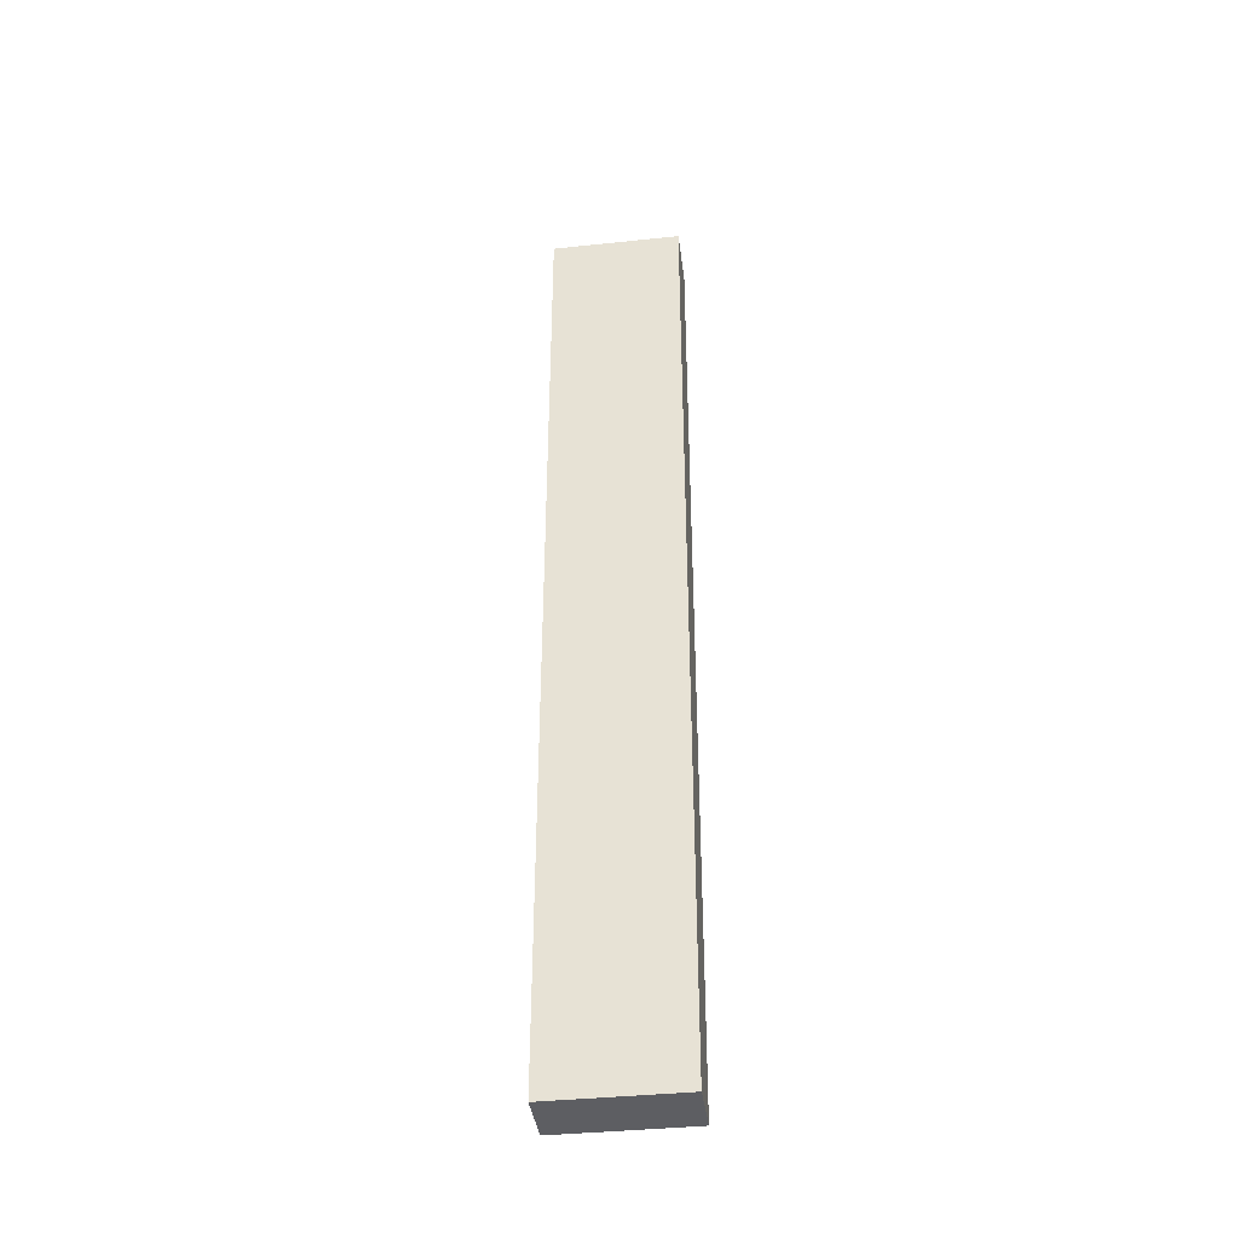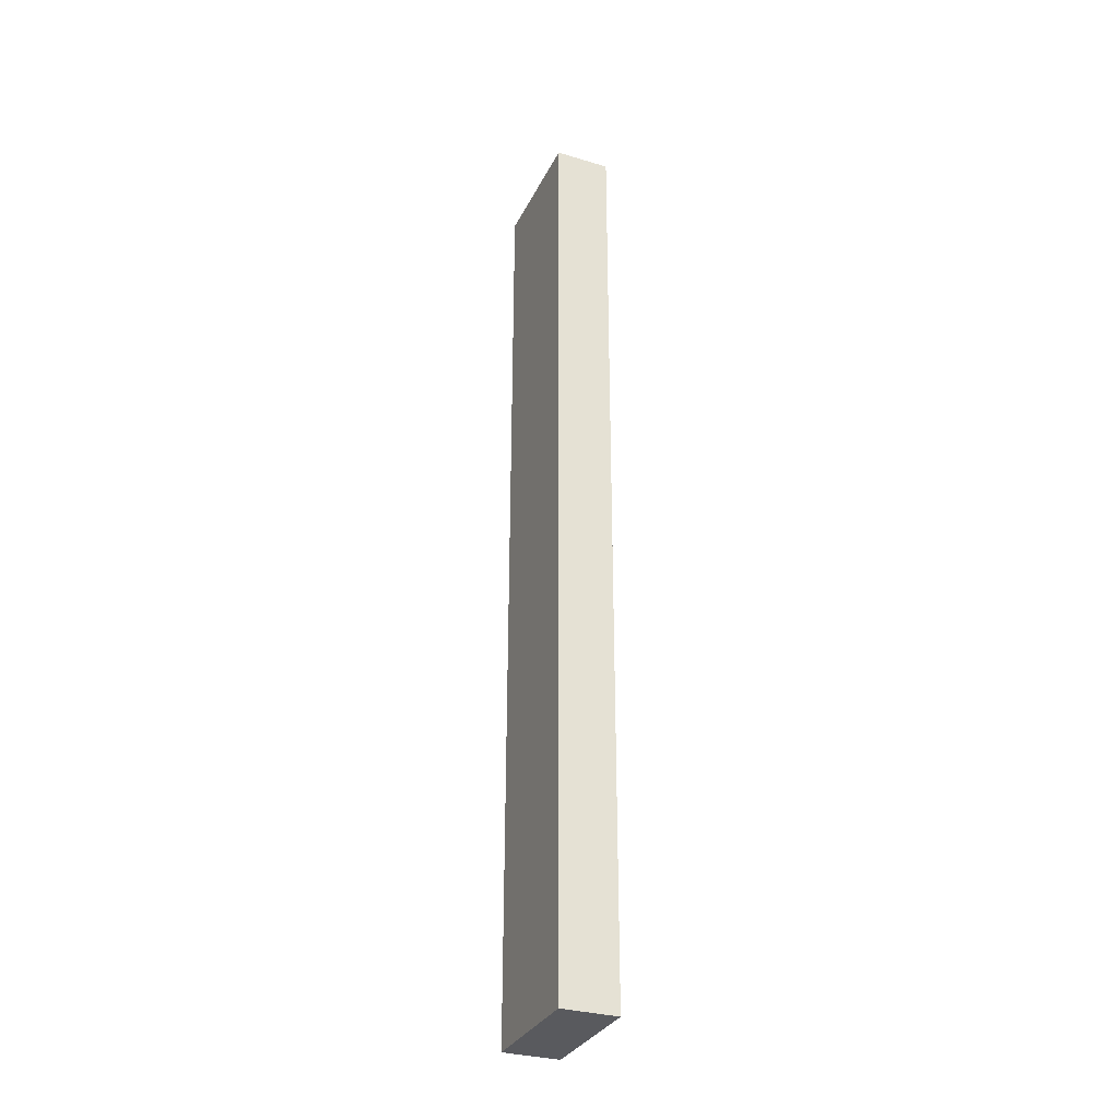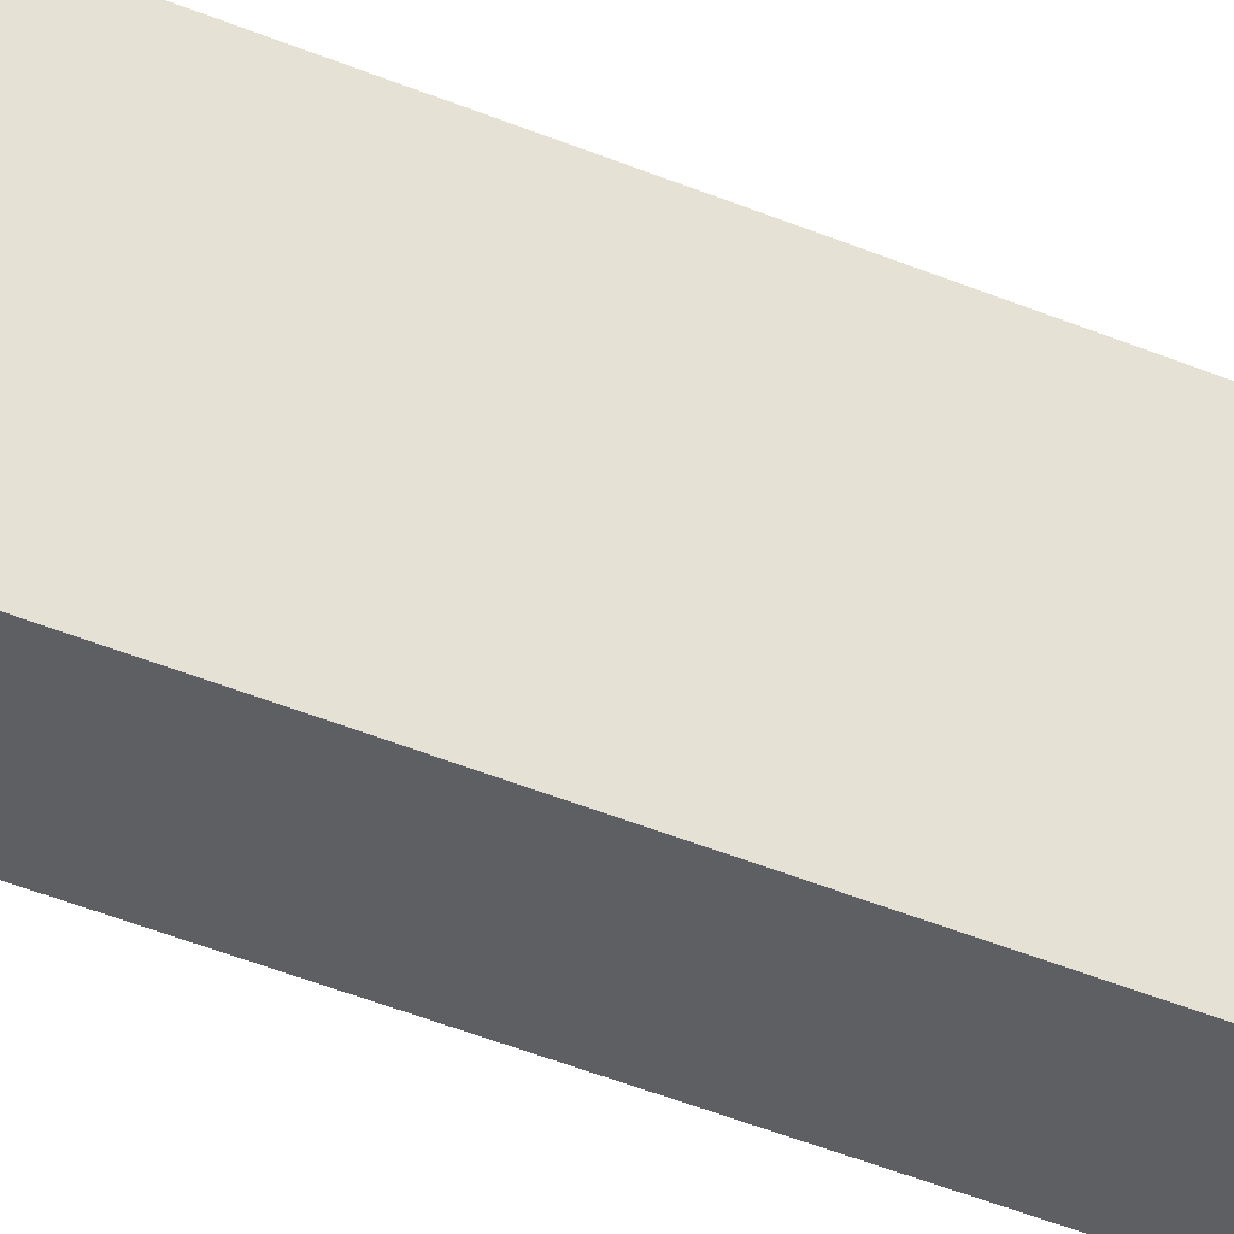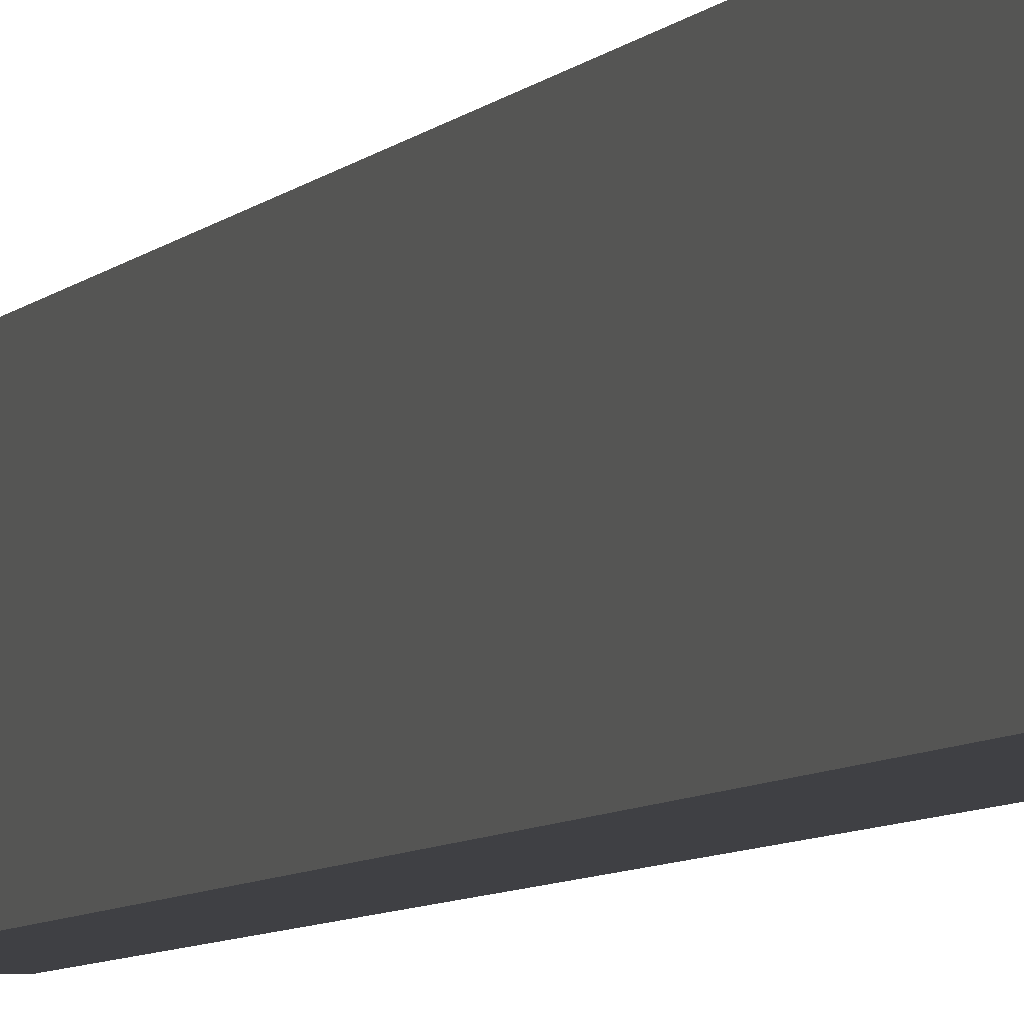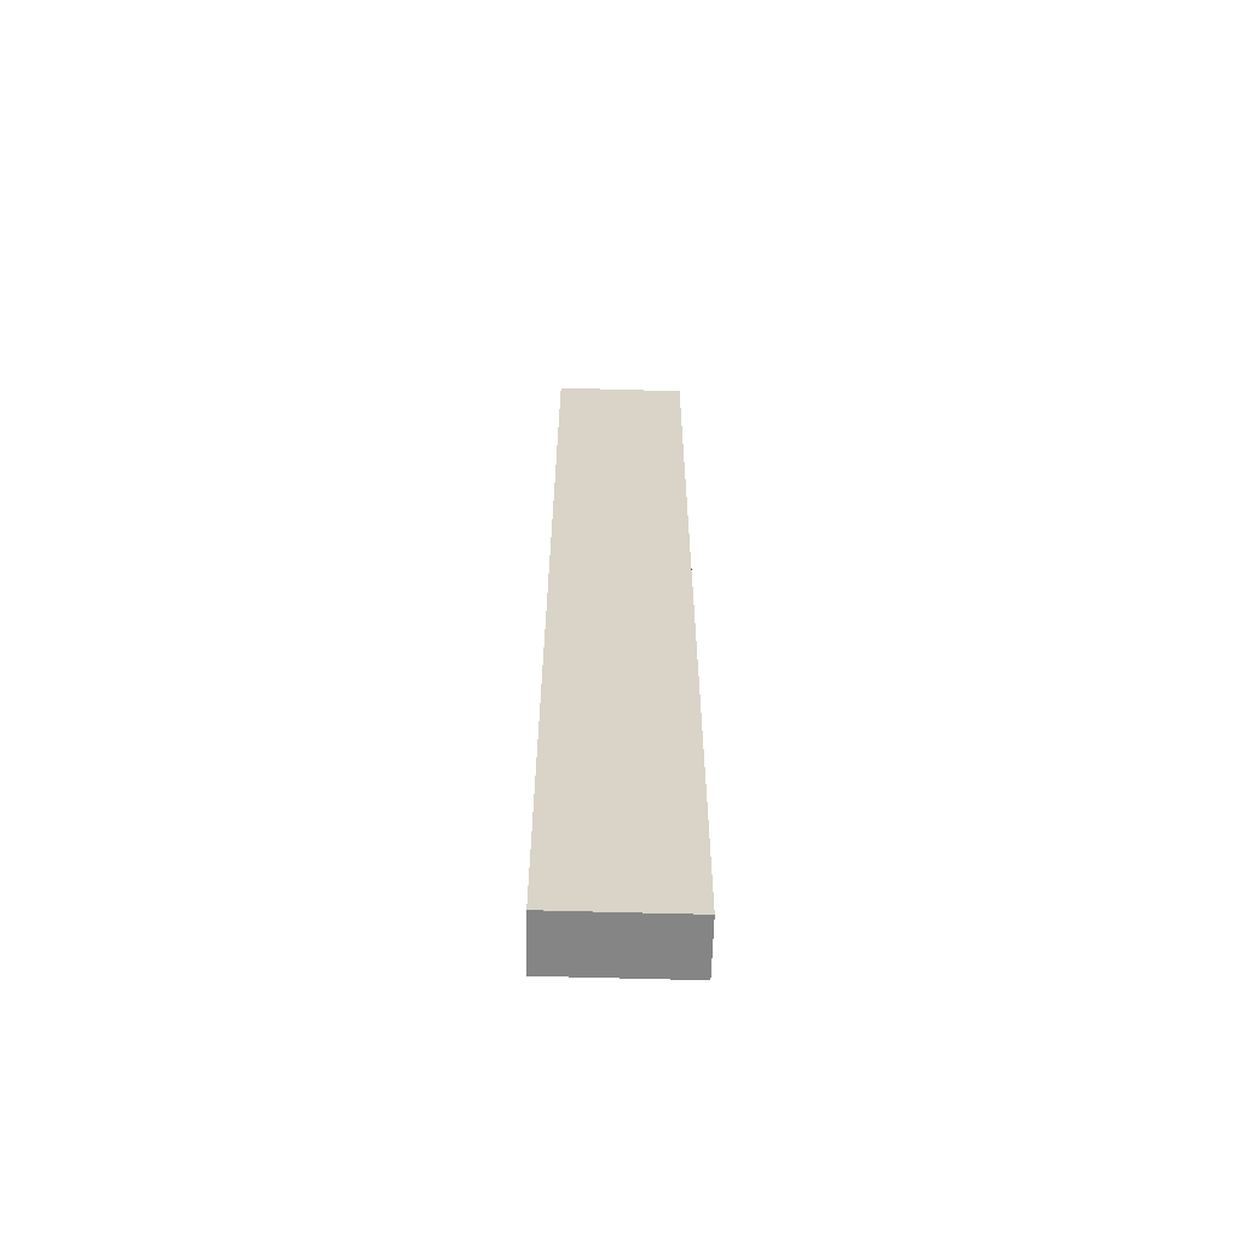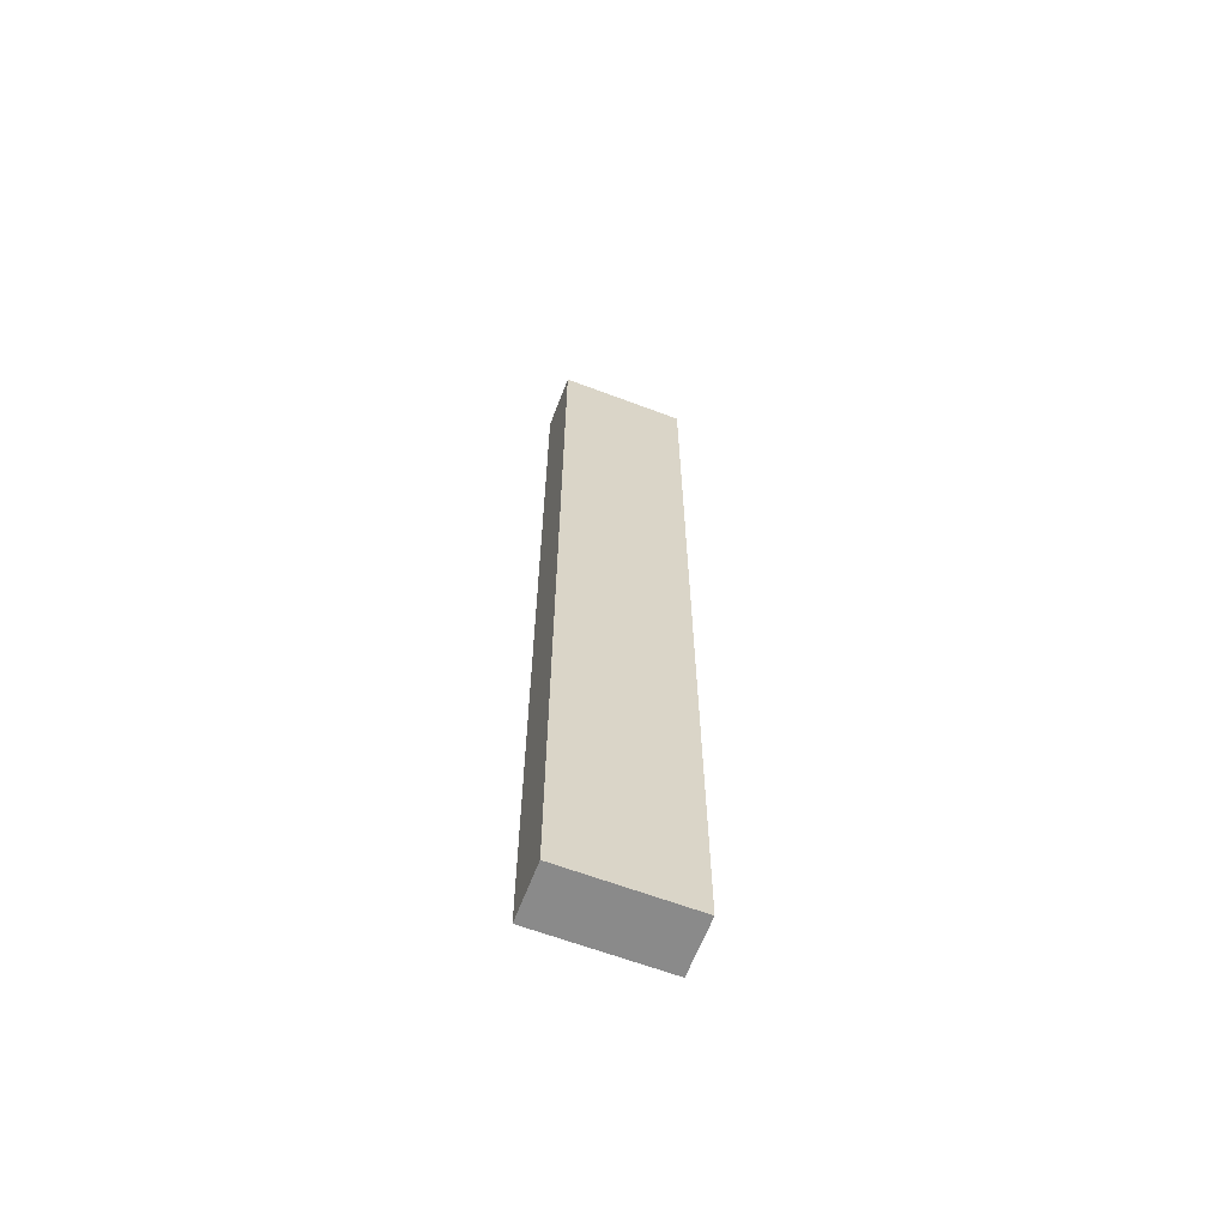
<metadata>
{"format":"obj","ext":"obj","renderer":"f3d","projection":"perspective","resolution":1024,"background":"white","views":[{"elev":-39.4,"azim":97.5,"up":"+Z"},{"elev":-31.8,"azim":-22.9,"up":"+Z"},{"elev":-39.5,"azim":61.8,"up":"+Y"},{"elev":-5.1,"azim":-16.6,"up":"+Y"},{"elev":-61.9,"azim":88.3,"up":"+Z"},{"elev":-63.6,"azim":-110.9,"up":"+Z"}]}
</metadata>
<code>
o Cube(10)
g Cube(10)
v -11 0 13
v -12 0 13
v -11 2.291 13
v -12 2.291 13
v -12 0 -4
v -12 2.291 -4
v -11 0 -4
v -11 2.291 -4
f 3 4 2 1
f 4 6 5 2
f 6 8 7 5
f 8 3 1 7
f 8 6 4 3
f 1 2 5 7

</code>
